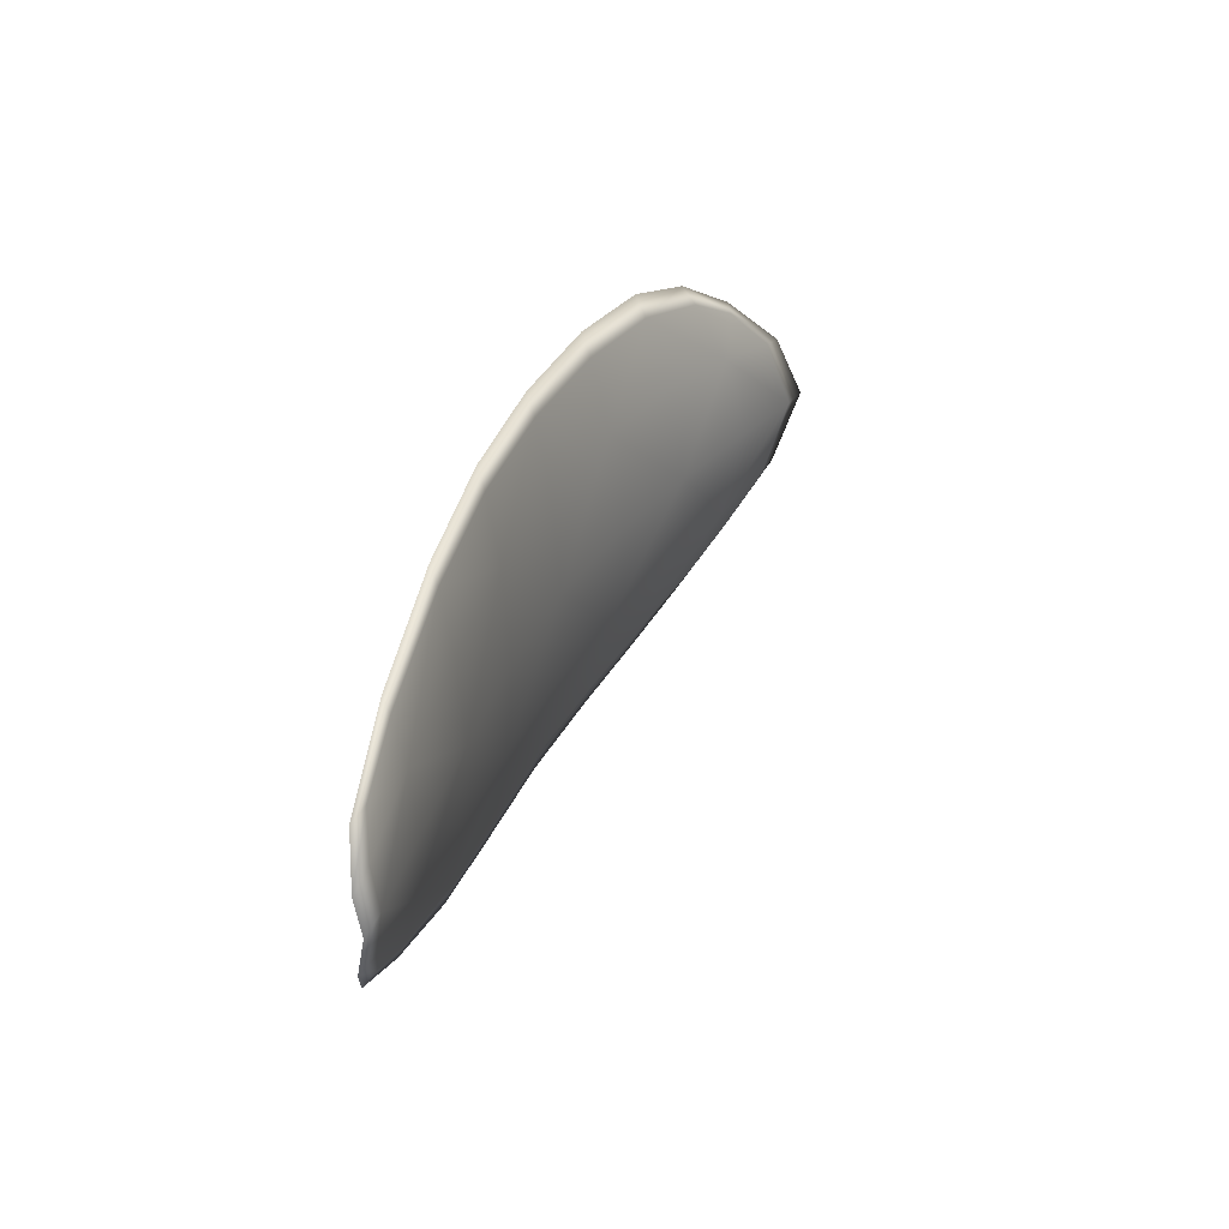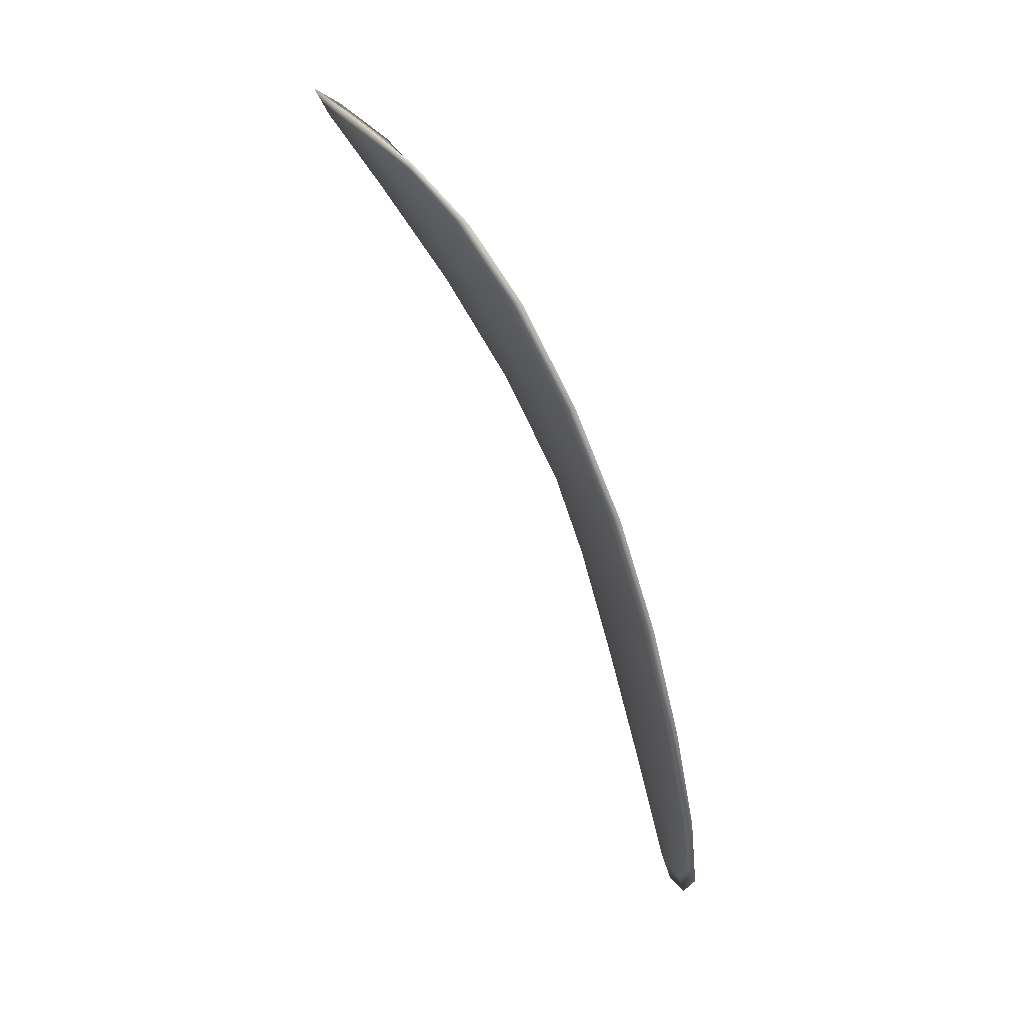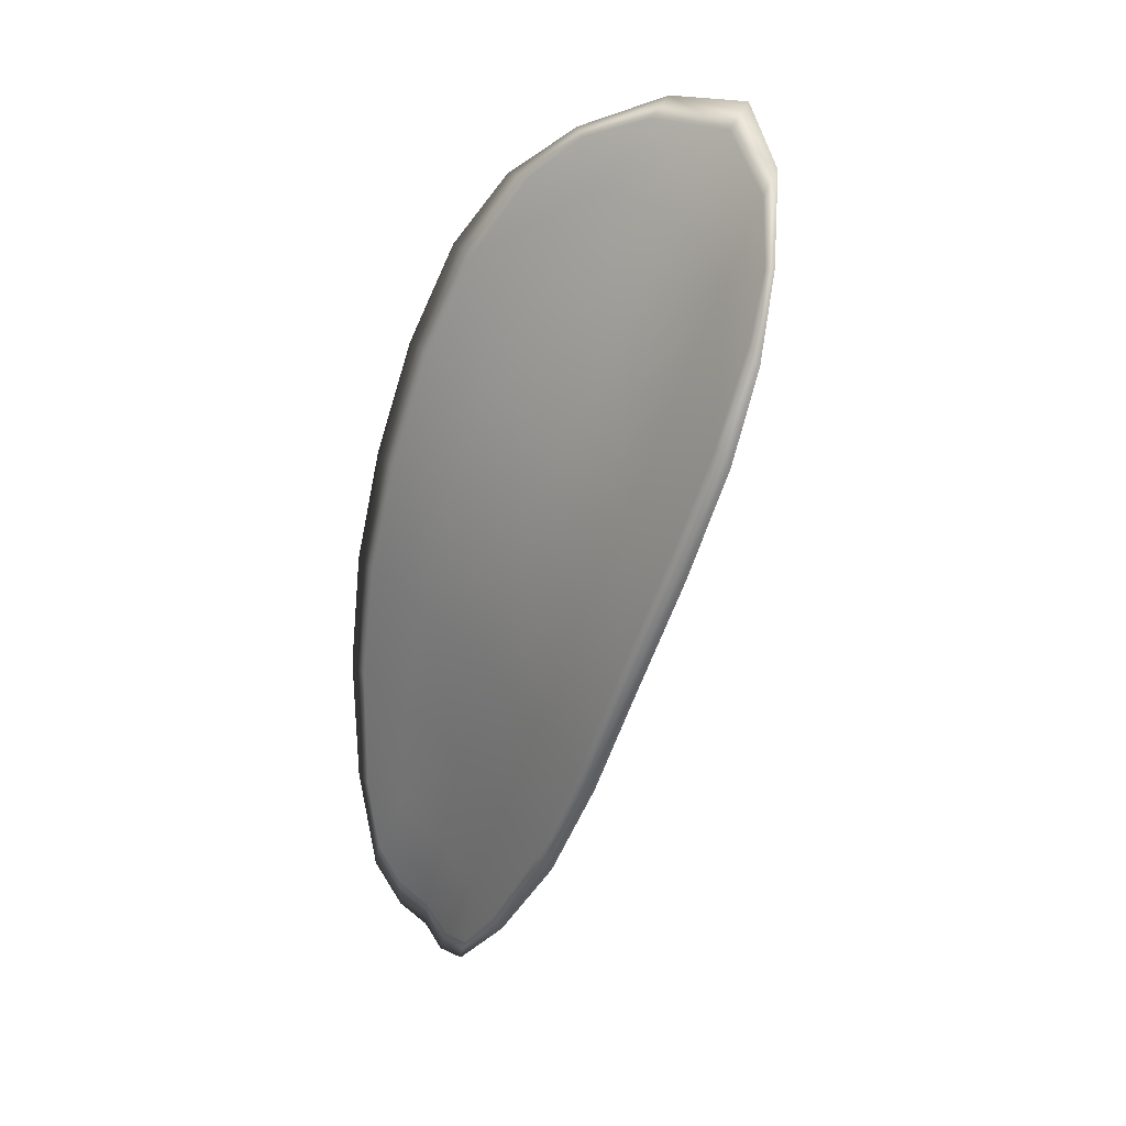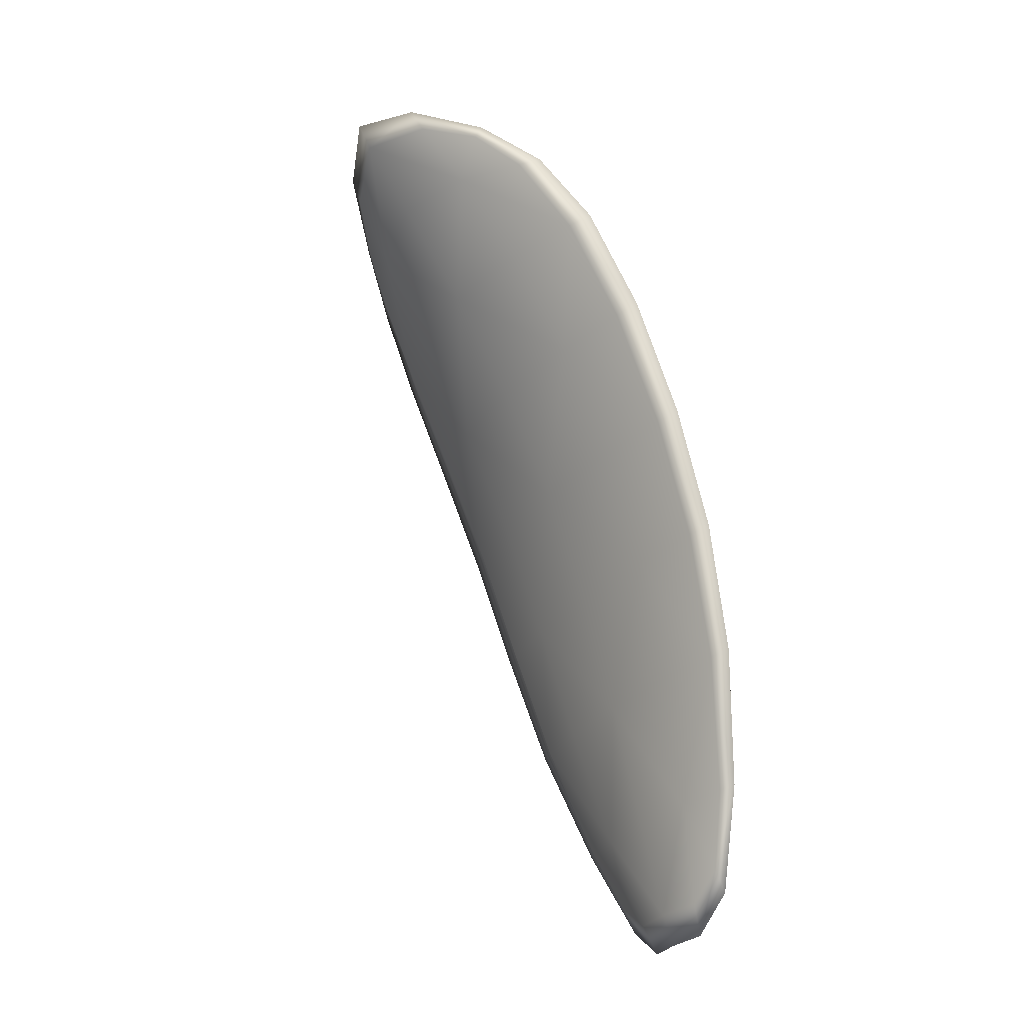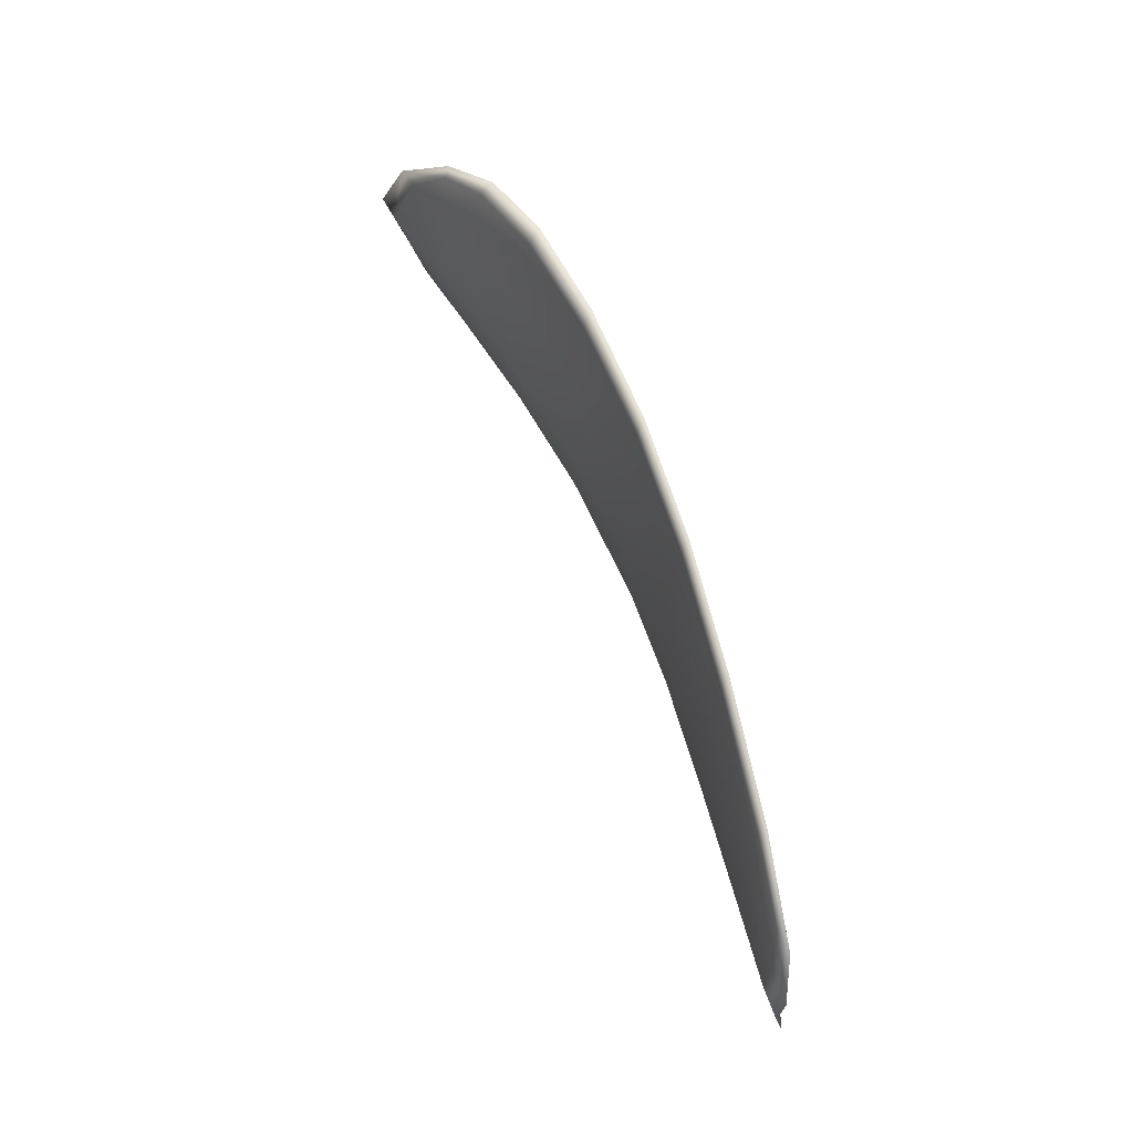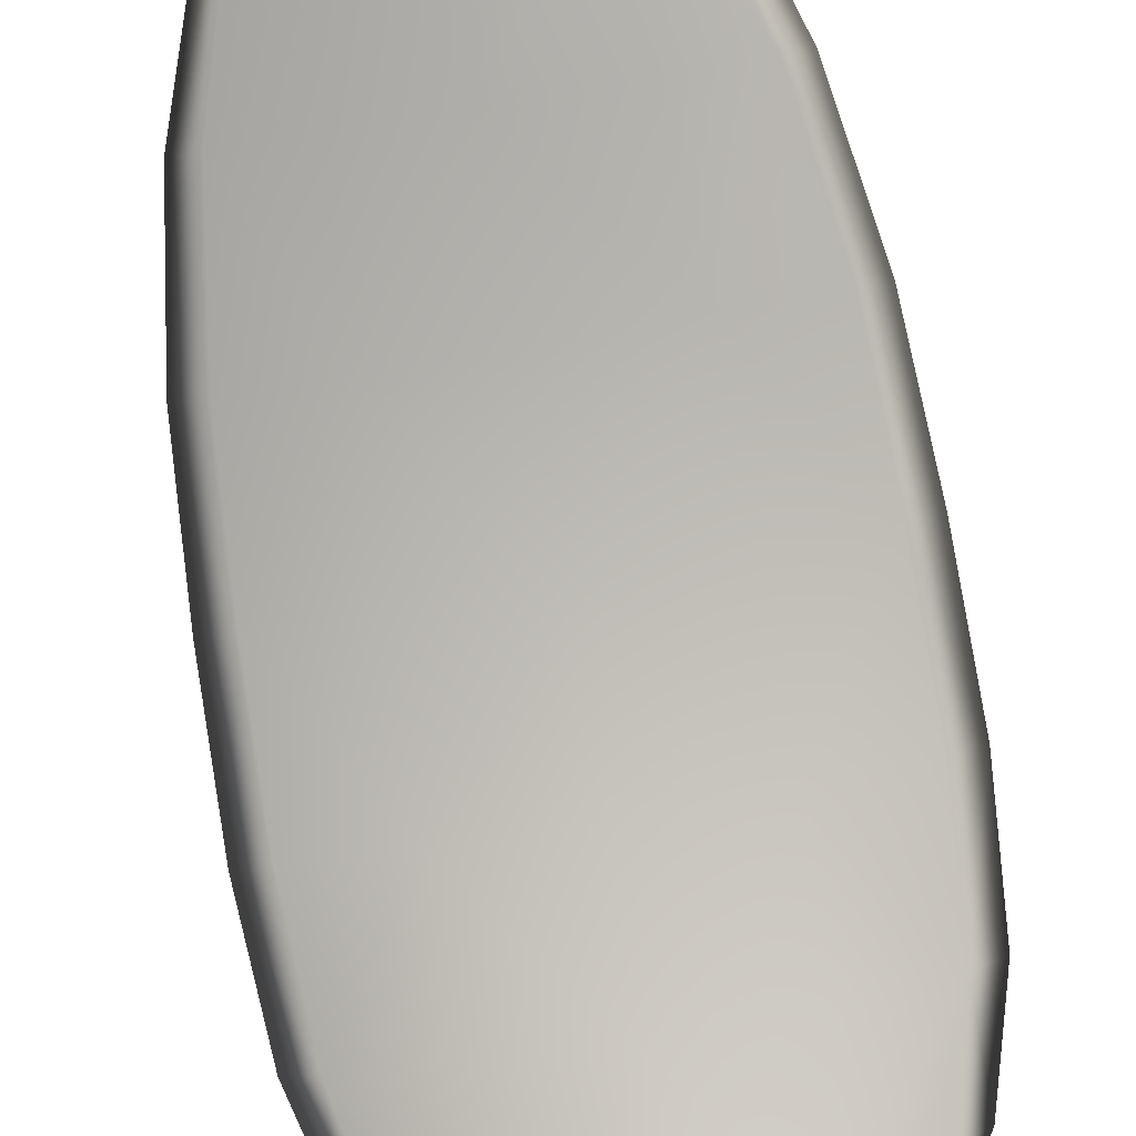
<metadata>
{"format":"obj","ext":"obj","renderer":"f3d","projection":"perspective","resolution":1024,"background":"white","views":[{"elev":-59.6,"azim":86.0,"up":"+Y"},{"elev":17.5,"azim":-102.7,"up":"+Y"},{"elev":44.5,"azim":47.4,"up":"+Y"},{"elev":-27.9,"azim":-125.5,"up":"+Y"},{"elev":-26.2,"azim":-92.0,"up":"+Y"},{"elev":-62.4,"azim":7.2,"up":"+Z"}]}
</metadata>
<code>
v -2.404 0.6814 -1.096
v -2.406 0.6816 -1.096
v -2.406 0.6793 -1.095
v -2.404 0.6793 -1.094
v -2.402 0.6793 -1.094
v -2.403 0.6811 -1.095
v -2.403 0.6821 -1.096
v -2.404 0.6828 -1.097
v -2.406 0.6832 -1.097
v -2.408 0.6815 -1.096
v -2.41 0.6812 -1.095
v -2.41 0.6795 -1.094
v -2.408 0.6794 -1.094
v -2.408 0.6829 -1.097
v -2.409 0.6822 -1.096
v -2.409 0.6716 -1.091
v -2.41 0.6717 -1.091
v -2.41 0.6689 -1.09
v -2.409 0.6688 -1.09
v -2.407 0.6687 -1.09
v -2.407 0.6715 -1.091
v -2.406 0.6743 -1.092
v -2.409 0.6744 -1.092
v -2.411 0.6745 -1.092
v -2.404 0.6715 -1.091
v -2.405 0.6687 -1.09
v -2.403 0.6687 -1.09
v -2.403 0.6715 -1.09
v -2.402 0.6743 -1.091
v -2.404 0.6743 -1.092
v -2.404 0.6769 -1.093
v -2.406 0.6769 -1.093
v -2.402 0.6769 -1.092
v -2.409 0.677 -1.093
v -2.41 0.6771 -1.093
v -2.408 0.666 -1.09
v -2.409 0.6661 -1.089
v -2.409 0.6644 -1.089
v -2.408 0.6638 -1.089
v -2.407 0.6638 -1.089
v -2.407 0.6659 -1.09
v -2.405 0.6659 -1.089
v -2.406 0.6638 -1.089
v -2.405 0.6643 -1.089
v -2.404 0.6659 -1.089
v -2.404 0.6813 -1.096
v -2.406 0.6815 -1.096
v -2.406 0.6831 -1.097
v -2.404 0.6827 -1.097
v -2.403 0.682 -1.096
v -2.403 0.681 -1.095
v -2.402 0.6792 -1.094
v -2.404 0.6792 -1.094
v -2.406 0.6792 -1.095
v -2.408 0.6814 -1.096
v -2.41 0.6812 -1.095
v -2.409 0.6821 -1.096
v -2.408 0.6828 -1.097
v -2.408 0.6793 -1.095
v -2.41 0.6794 -1.094
v -2.409 0.6716 -1.091
v -2.41 0.6717 -1.091
v -2.411 0.6744 -1.092
v -2.409 0.6743 -1.092
v -2.406 0.6742 -1.092
v -2.407 0.6715 -1.091
v -2.407 0.6687 -1.091
v -2.409 0.6688 -1.09
v -2.41 0.6689 -1.09
v -2.404 0.6714 -1.091
v -2.404 0.6742 -1.092
v -2.402 0.6742 -1.091
v -2.403 0.6715 -1.091
v -2.403 0.6687 -1.09
v -2.405 0.6687 -1.09
v -2.404 0.6768 -1.093
v -2.406 0.6768 -1.093
v -2.402 0.6769 -1.093
v -2.409 0.6769 -1.093
v -2.41 0.6771 -1.093
v -2.408 0.6659 -1.09
v -2.409 0.666 -1.09
v -2.407 0.6659 -1.09
v -2.407 0.6637 -1.089
v -2.408 0.6638 -1.089
v -2.409 0.6644 -1.089
v -2.405 0.6659 -1.09
v -2.404 0.6659 -1.089
v -2.405 0.6643 -1.089
v -2.406 0.6637 -1.089
v -2.41 0.6661 -1.089
v -2.409 0.6639 -1.089
v -2.411 0.6689 -1.09
v -2.409 0.6644 -1.089
v -2.406 0.663 -1.089
v -2.405 0.6638 -1.089
v -2.407 0.663 -1.089
v -2.405 0.6643 -1.089
v -2.402 0.6809 -1.095
v -2.403 0.6822 -1.096
v -2.402 0.6792 -1.093
v -2.403 0.682 -1.096
v -2.408 0.6833 -1.097
v -2.409 0.6823 -1.096
v -2.406 0.6837 -1.098
v -2.409 0.6821 -1.096
v -2.41 0.6811 -1.095
v -2.411 0.6795 -1.094
v -2.408 0.6631 -1.089
v -2.404 0.6659 -1.089
v -2.403 0.6687 -1.09
v -2.404 0.6832 -1.097
v -2.402 0.6769 -1.092
v -2.402 0.6743 -1.091
v -2.411 0.6772 -1.093
v -2.411 0.6745 -1.092
v -2.411 0.6717 -1.091
v -2.402 0.6715 -1.09
f 1 2 3
f 1 3 4
f 1 4 5
f 1 5 6
f 1 6 7
f 1 7 8
f 1 8 9
f 1 9 2
f 10 11 12
f 10 12 13
f 10 13 3
f 10 3 2
f 10 2 9
f 10 9 14
f 10 14 15
f 10 15 11
f 16 17 18
f 16 18 19
f 16 19 20
f 16 20 21
f 16 21 22
f 16 22 23
f 16 23 24
f 16 24 17
f 25 21 20
f 25 20 26
f 25 26 27
f 25 27 28
f 25 28 29
f 25 29 30
f 25 30 22
f 25 22 21
f 31 32 22
f 31 22 30
f 31 30 29
f 31 29 33
f 31 33 5
f 31 5 4
f 31 4 3
f 31 3 32
f 34 35 24
f 34 24 23
f 34 23 22
f 34 22 32
f 34 32 3
f 34 3 13
f 34 13 12
f 34 12 35
f 36 37 38
f 36 38 39
f 36 39 40
f 36 40 41
f 36 41 20
f 36 20 19
f 36 19 18
f 36 18 37
f 42 41 40
f 42 40 43
f 42 43 44
f 42 44 45
f 42 45 27
f 42 27 26
f 42 26 20
f 42 20 41
f 46 47 48
f 46 48 49
f 46 49 50
f 46 50 51
f 46 51 52
f 46 52 53
f 46 53 54
f 46 54 47
f 55 56 57
f 55 57 58
f 55 58 48
f 55 48 47
f 55 47 54
f 55 54 59
f 55 59 60
f 55 60 56
f 61 62 63
f 61 63 64
f 61 64 65
f 61 65 66
f 61 66 67
f 61 67 68
f 61 68 69
f 61 69 62
f 70 66 65
f 70 65 71
f 70 71 72
f 70 72 73
f 70 73 74
f 70 74 75
f 70 75 67
f 70 67 66
f 76 77 54
f 76 54 53
f 76 53 52
f 76 52 78
f 76 78 72
f 76 72 71
f 76 71 65
f 76 65 77
f 79 80 60
f 79 60 59
f 79 59 54
f 79 54 77
f 79 77 65
f 79 65 64
f 79 64 63
f 79 63 80
f 81 82 69
f 81 69 68
f 81 68 67
f 81 67 83
f 81 83 84
f 81 84 85
f 81 85 86
f 81 86 82
f 87 83 67
f 87 67 75
f 87 75 74
f 87 74 88
f 87 88 89
f 87 89 90
f 87 90 84
f 87 84 83
f 91 92 38
f 91 38 37
f 91 37 18
f 91 18 93
f 91 93 69
f 91 69 82
f 91 82 94
f 91 94 92
f 95 96 44
f 95 44 43
f 95 43 40
f 95 40 97
f 95 97 84
f 95 84 90
f 95 90 98
f 95 98 96
f 99 100 7
f 99 7 6
f 99 6 5
f 99 5 101
f 99 101 52
f 99 52 51
f 99 51 102
f 99 102 100
f 103 104 15
f 103 15 14
f 103 14 9
f 103 9 105
f 103 105 48
f 103 48 58
f 103 58 106
f 103 106 104
f 107 108 12
f 107 12 11
f 107 11 15
f 107 15 104
f 107 104 106
f 107 106 56
f 107 56 60
f 107 60 108
f 109 97 40
f 109 40 39
f 109 39 38
f 109 38 92
f 109 92 94
f 109 94 85
f 109 85 84
f 109 84 97
f 110 111 27
f 110 27 45
f 110 45 44
f 110 44 96
f 110 96 98
f 110 98 88
f 110 88 74
f 110 74 111
f 112 105 9
f 112 9 8
f 112 8 7
f 112 7 100
f 112 100 102
f 112 102 49
f 112 49 48
f 112 48 105
f 113 101 5
f 113 5 33
f 113 33 29
f 113 29 114
f 113 114 72
f 113 72 78
f 113 78 52
f 113 52 101
f 115 116 24
f 115 24 35
f 115 35 12
f 115 12 108
f 115 108 60
f 115 60 80
f 115 80 63
f 115 63 116
f 117 93 18
f 117 18 17
f 117 17 24
f 117 24 116
f 117 116 63
f 117 63 62
f 117 62 69
f 117 69 93
f 118 114 29
f 118 29 28
f 118 28 27
f 118 27 111
f 118 111 74
f 118 74 73
f 118 73 72
f 118 72 114

</code>
